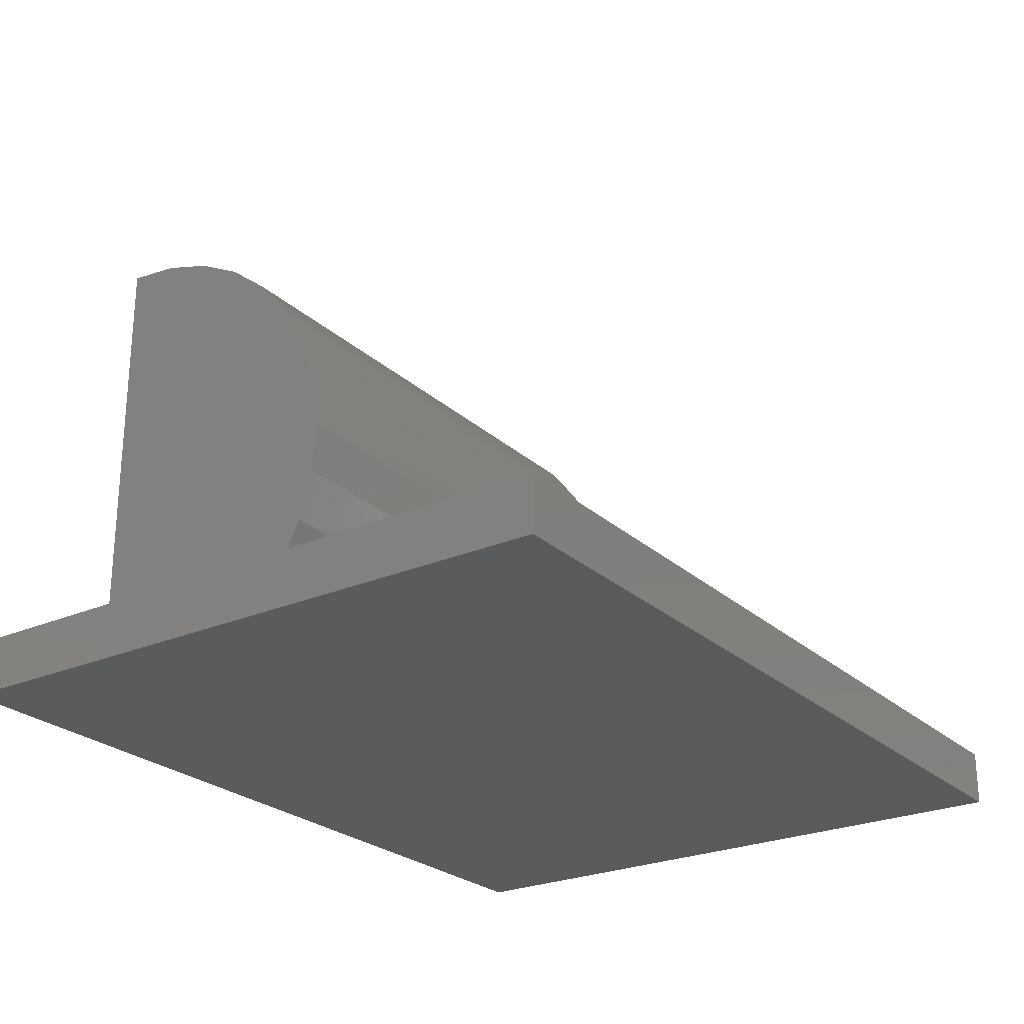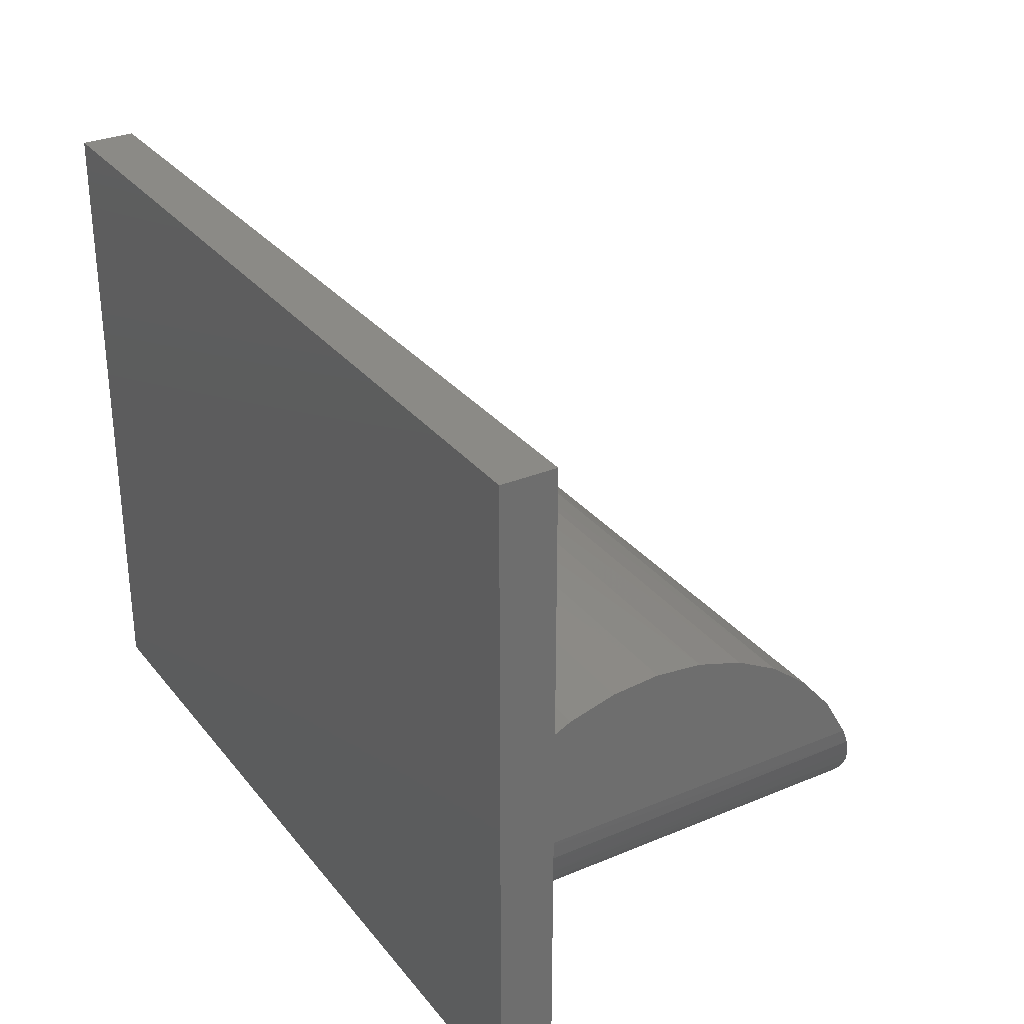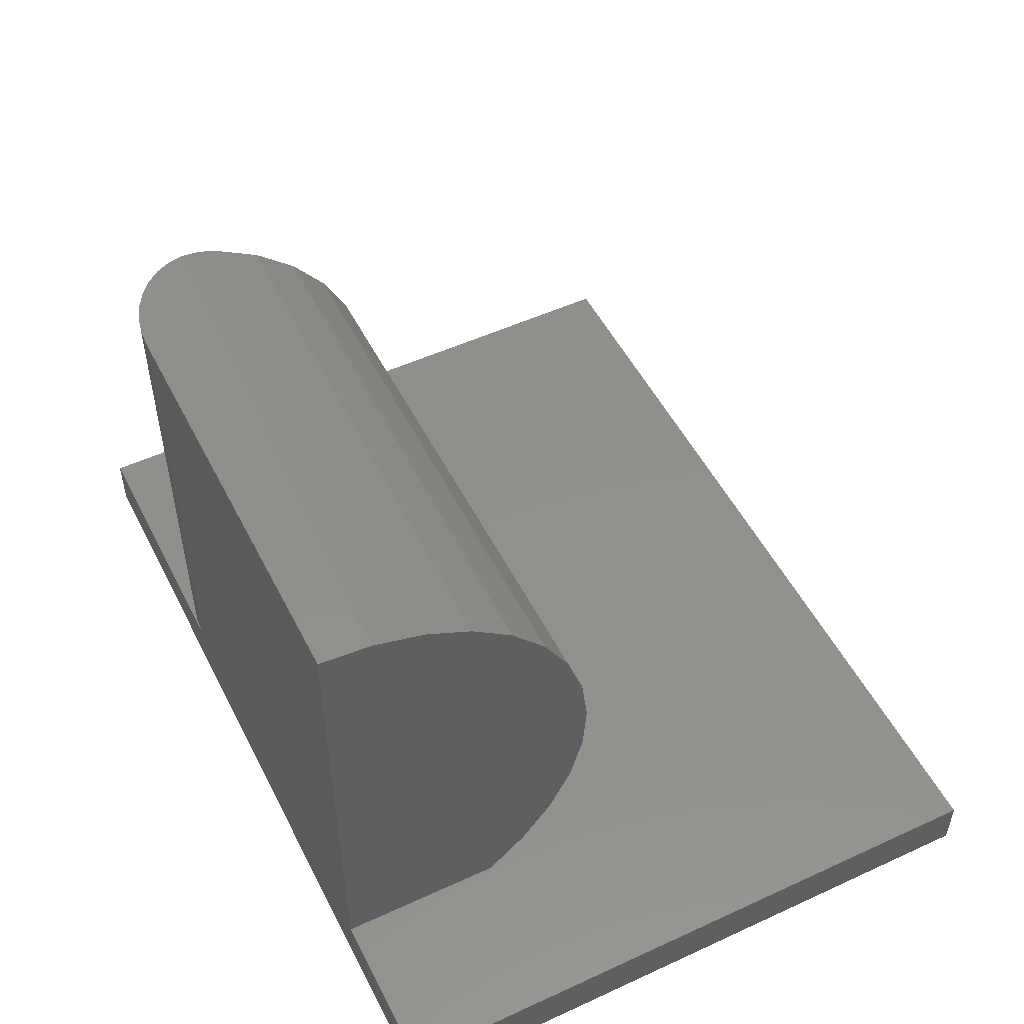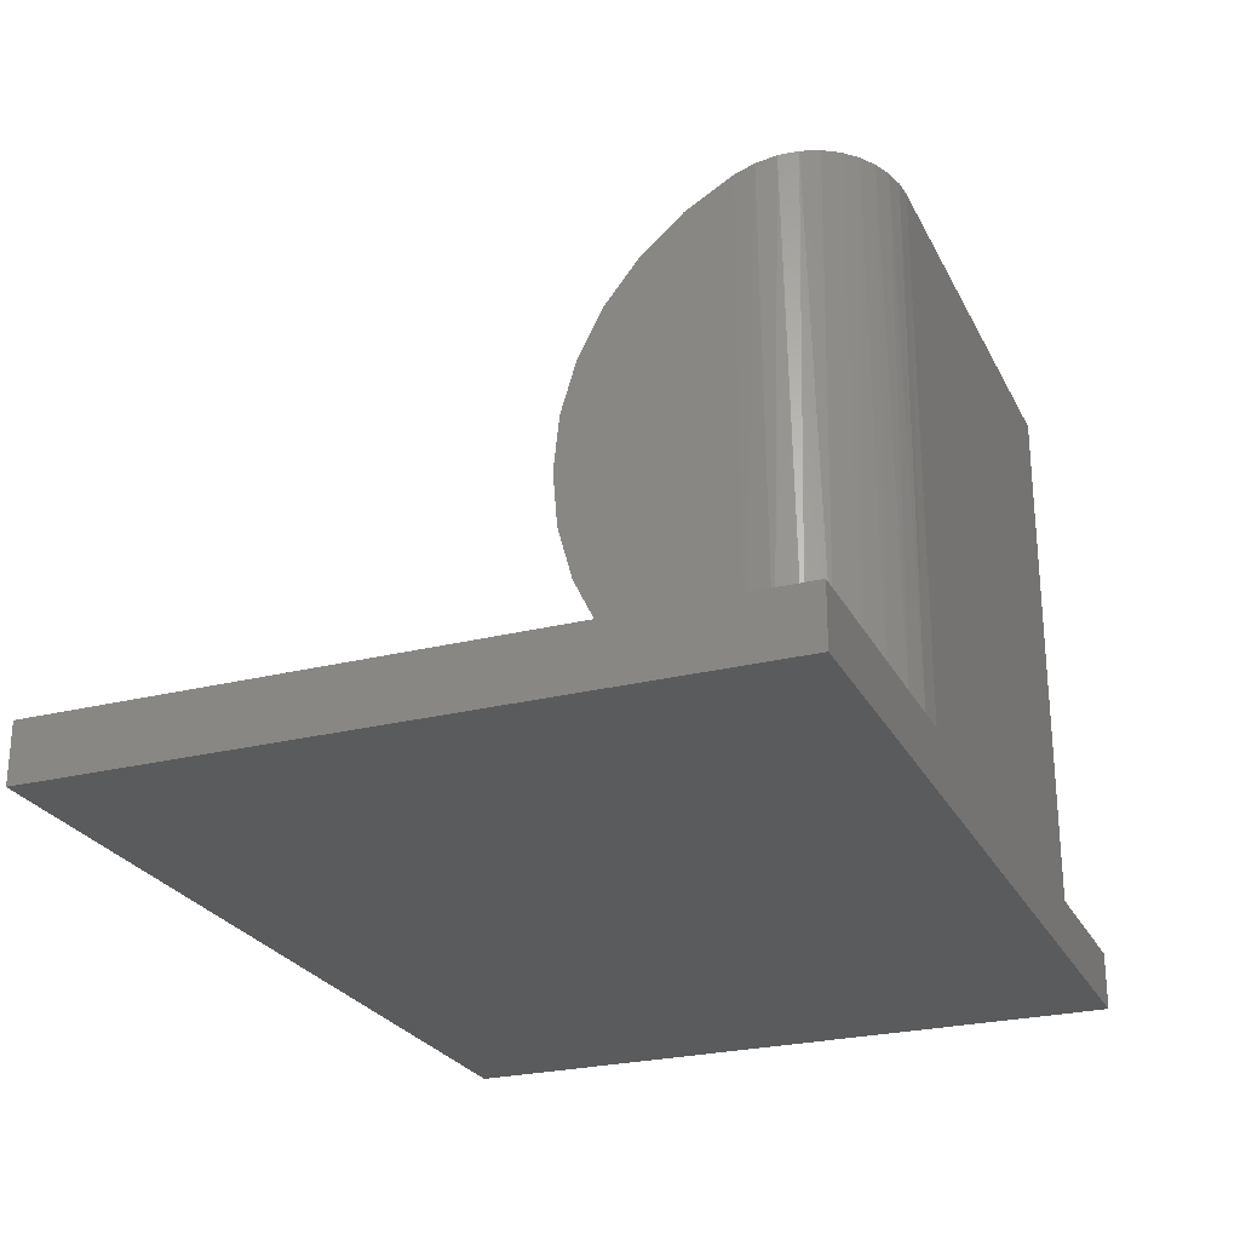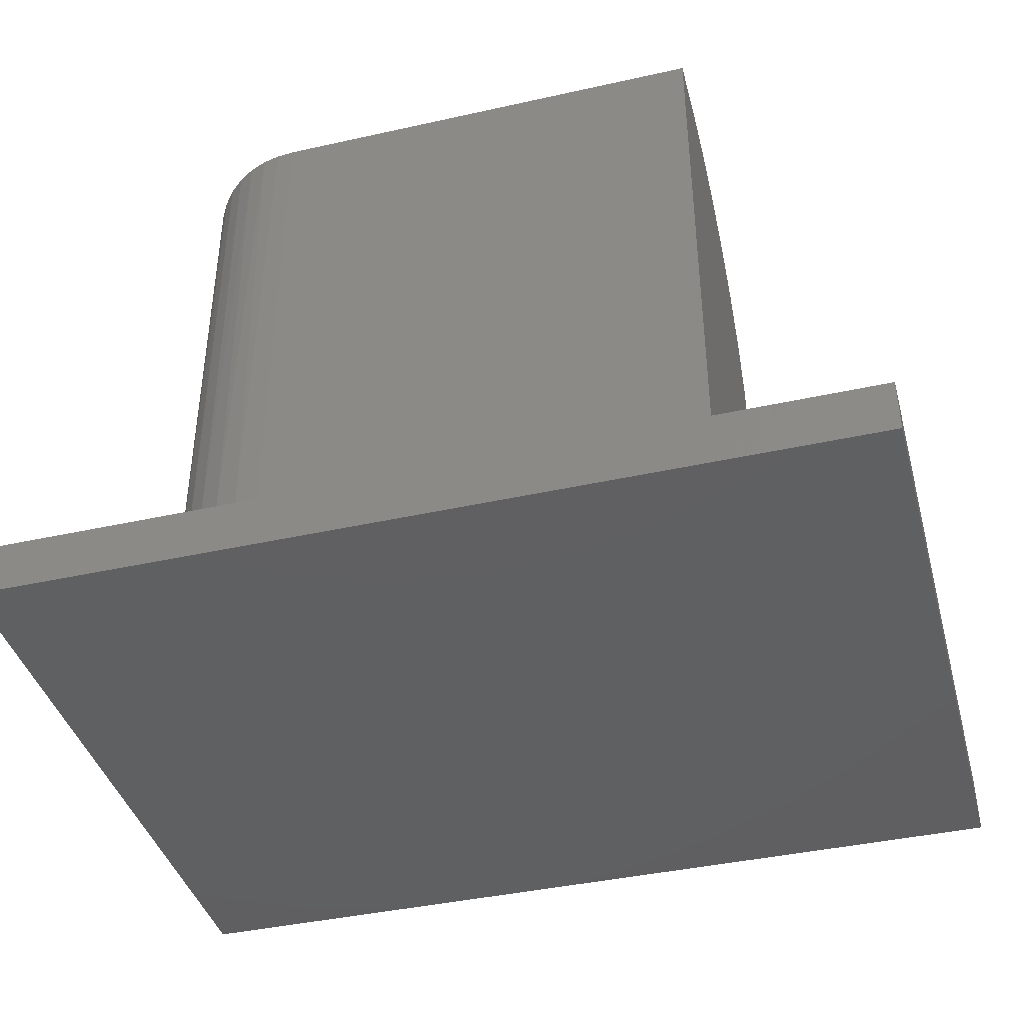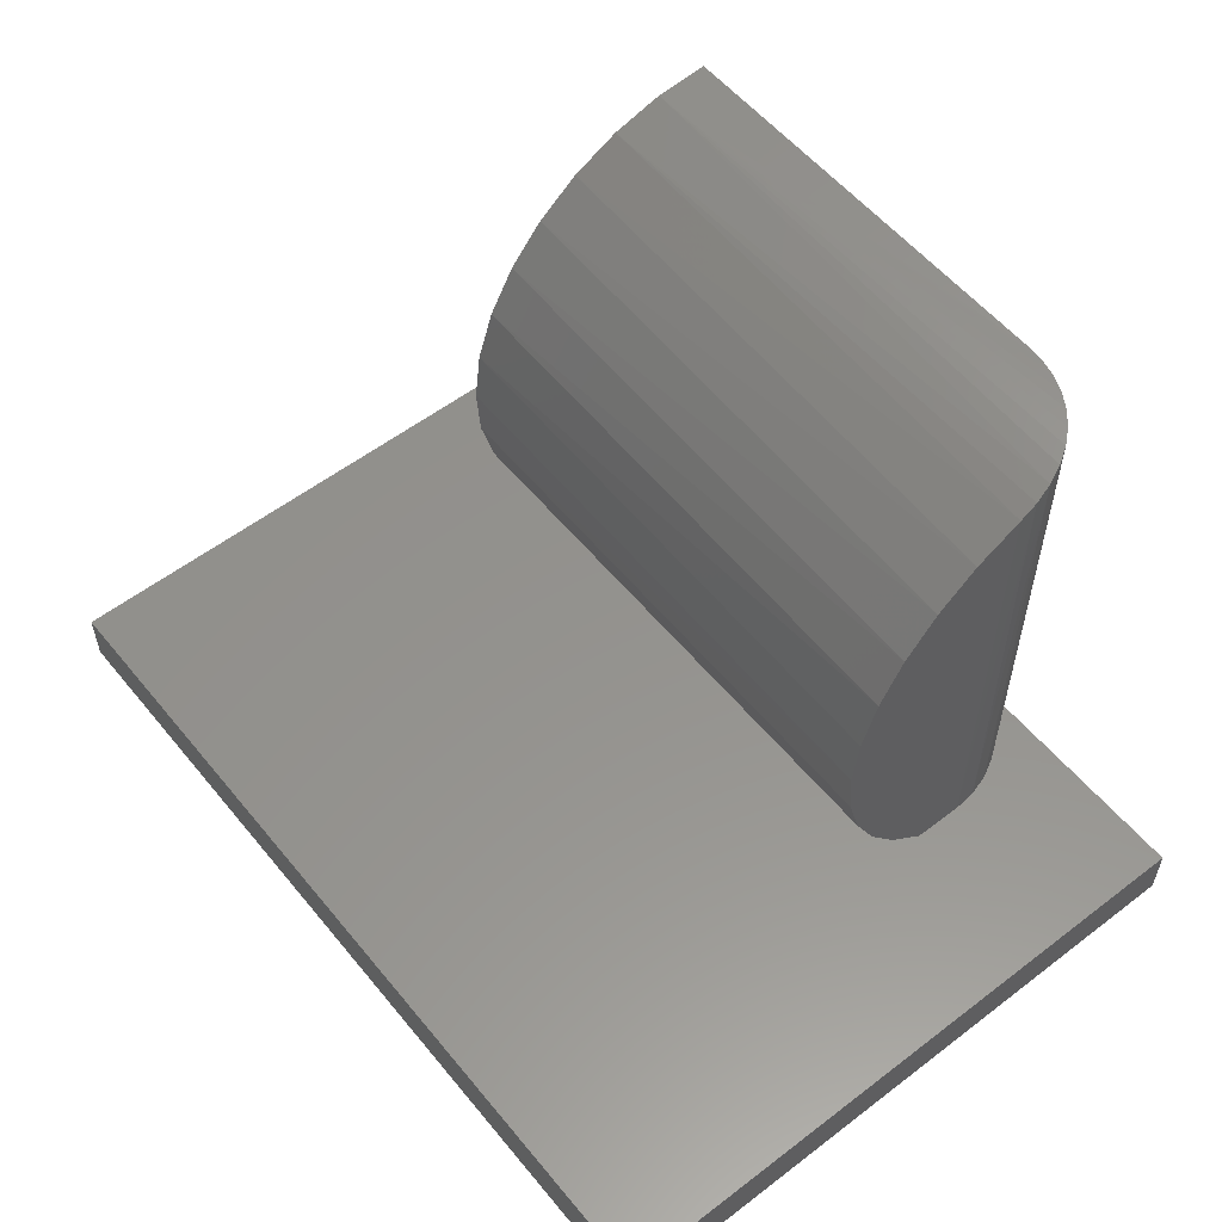
<metadata>
{"format":"stl","ext":"stl","renderer":"f3d","projection":"perspective","resolution":1024,"background":"white","views":[{"elev":-25.2,"azim":125.1,"up":"+Z"},{"elev":30.4,"azim":-121.2,"up":"+Y"},{"elev":51.6,"azim":63.5,"up":"+Z"},{"elev":-25.6,"azim":-68.1,"up":"+Z"},{"elev":-40.8,"azim":15.2,"up":"+Z"},{"elev":55.9,"azim":-128.7,"up":"+Z"}]}
</metadata>
<code>
# stl→obj: 54 verts, 104 faces
v -0.5 0 -0.3047
v 0.5 5.551e-17 -0.3047
v 0.5 5.902e-17 -0.2415
v 0.3125 4.861e-17 -0.2415
v -0.1797 2.129e-17 -0.2415
v -0.5 3.506e-18 -0.2415
v -0.1797 5.291e-17 0.3281
v 0.3125 3.875e-17 0.3281
v -0.2056 0.002552 -0.2415
v -0.2305 0.01011 -0.2415
v -0.2535 0.02238 -0.2415
v -0.2736 0.0389 -0.2415
v -0.2901 0.05903 -0.2415
v -0.3024 0.08199 -0.2415
v -0.3099 0.1069 -0.2415
v -0.3125 0.1328 -0.2415
v -0.3125 0.1897 -0.2415
v -0.5 0.75 -0.2415
v 0.3125 0.1897 -0.2415
v 0.5 0.75 -0.2415
v 0.3125 0.2346 -0.2006
v 0.3125 0.2708 -0.1519
v 0.3125 0.2971 -0.09717
v 0.3125 0.3124 -0.03841
v 0.3125 0.3162 0.02219
v 0.3125 0.3084 0.08241
v 0.3125 0.2892 0.14
v 0.3125 0.2594 0.1929
v 0.3125 0.22 0.2391
v 0.3125 0.1725 0.277
v 0.3125 0.1187 0.305
v 0.3125 0.06044 0.3223
v -0.3108 0.1119 0.3077
v -0.3057 0.09101 0.3148
v -0.3125 0.1841 0.2691
v -0.3125 0.2289 0.2302
v -0.3125 0.2656 0.1836
v -0.3125 0.2931 0.131
v -0.3125 0.3102 0.07418
v -0.3125 0.3164 0.01518
v -0.3125 0.3115 -0.04394
v -0.3125 0.2956 -0.1011
v -0.3125 0.1328 0.2989
v -0.2976 0.07167 0.3199
v -0.2863 0.05361 0.3236
v -0.2725 0.03781 0.3259
v -0.2563 0.02433 0.3272
v -0.2383 0.01363 0.3278
v -0.2188 0.005893 0.3281
v -0.1995 0.001484 0.3281
v -0.3125 0.2336 -0.2017
v -0.3125 0.2693 -0.1543
v -0.5 0.75 -0.3047
v 0.5 0.75 -0.3047
f 1 2 3
f 1 3 4
f 1 4 5
f 1 5 6
f 5 4 7
f 7 4 8
f 6 5 9
f 6 9 10
f 6 10 11
f 6 11 12
f 6 12 13
f 6 13 14
f 6 14 15
f 6 15 16
f 6 16 17
f 6 17 18
f 17 19 18
f 18 19 20
f 19 4 20
f 20 4 3
f 4 19 21
f 4 21 22
f 4 22 23
f 4 23 24
f 4 24 25
f 4 25 26
f 4 26 27
f 4 27 28
f 4 28 29
f 4 29 30
f 4 30 31
f 4 31 32
f 4 32 8
f 31 33 34
f 35 30 29
f 35 29 36
f 36 29 28
f 36 28 37
f 37 28 27
f 37 27 38
f 38 27 26
f 38 26 39
f 39 26 25
f 39 25 40
f 40 25 24
f 40 24 41
f 41 24 23
f 41 23 42
f 42 23 22
f 43 33 31
f 43 31 30
f 43 30 35
f 32 31 34
f 32 34 44
f 32 44 45
f 32 45 46
f 32 46 47
f 32 47 48
f 32 48 49
f 32 49 50
f 32 50 7
f 32 7 8
f 19 17 21
f 21 17 51
f 21 51 22
f 22 51 52
f 22 52 42
f 16 43 35
f 16 35 36
f 16 36 37
f 16 37 38
f 16 38 39
f 16 39 40
f 16 40 41
f 16 41 42
f 16 42 52
f 16 52 51
f 16 51 17
f 15 14 34
f 44 34 14
f 14 13 44
f 44 13 45
f 45 13 12
f 48 47 11
f 11 10 48
f 49 48 10
f 10 9 49
f 43 16 33
f 33 16 15
f 33 15 34
f 11 47 12
f 12 47 46
f 12 46 45
f 5 7 9
f 9 7 50
f 9 50 49
f 53 54 1
f 1 54 2
f 53 18 54
f 54 18 20
f 6 18 1
f 1 18 53
f 2 54 3
f 3 54 20

</code>
